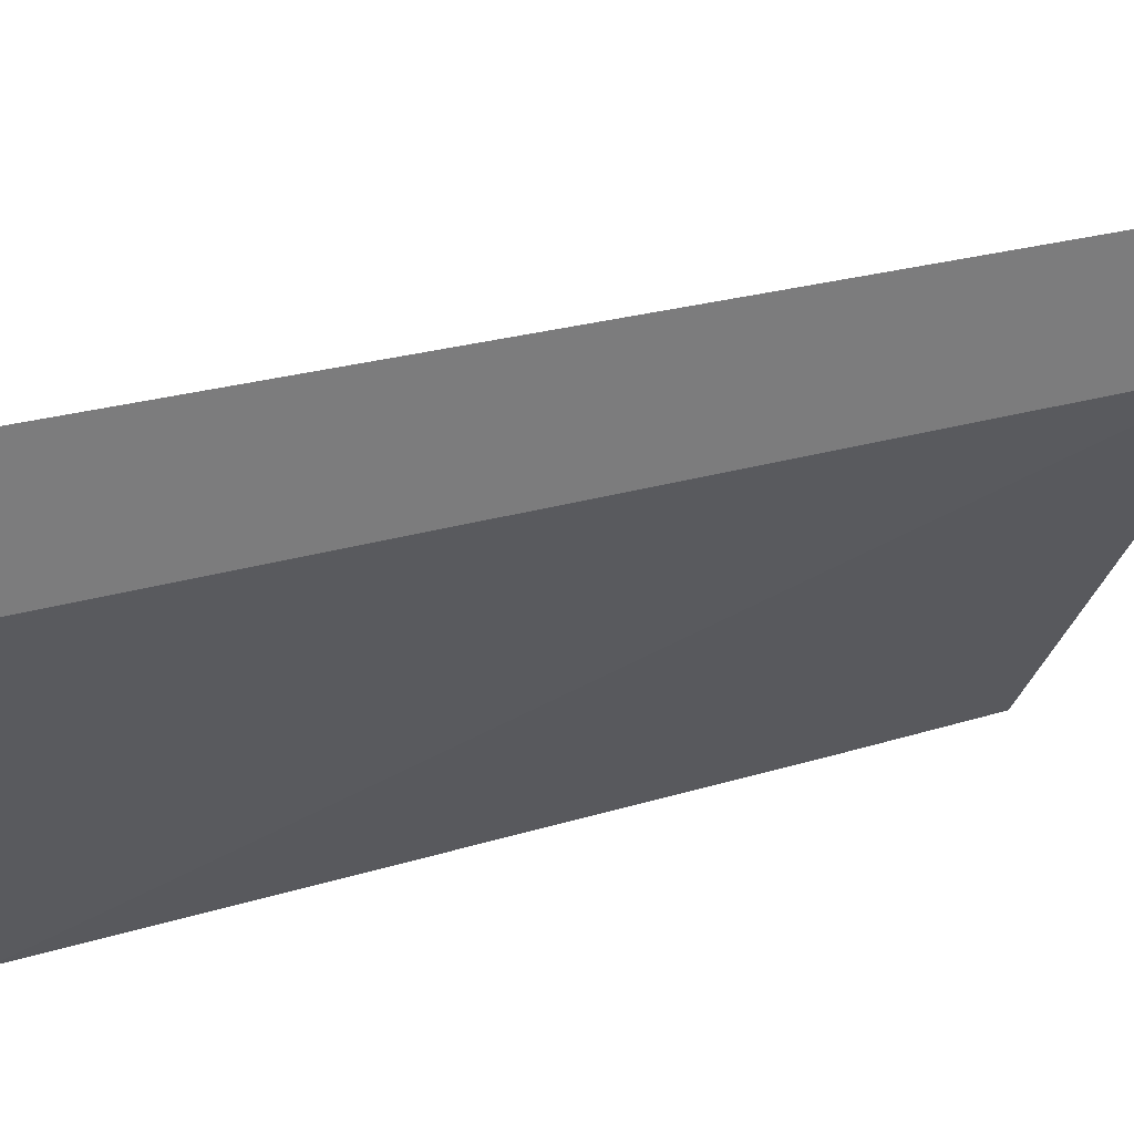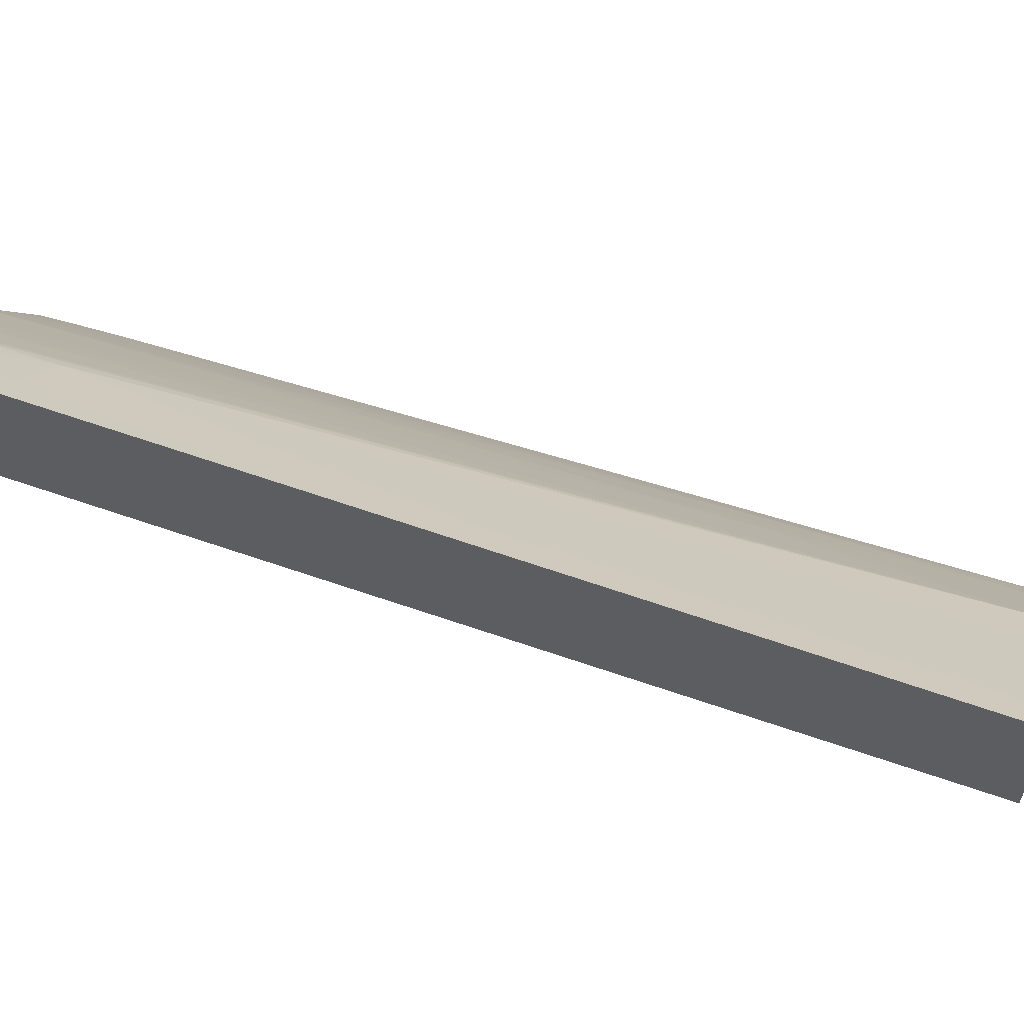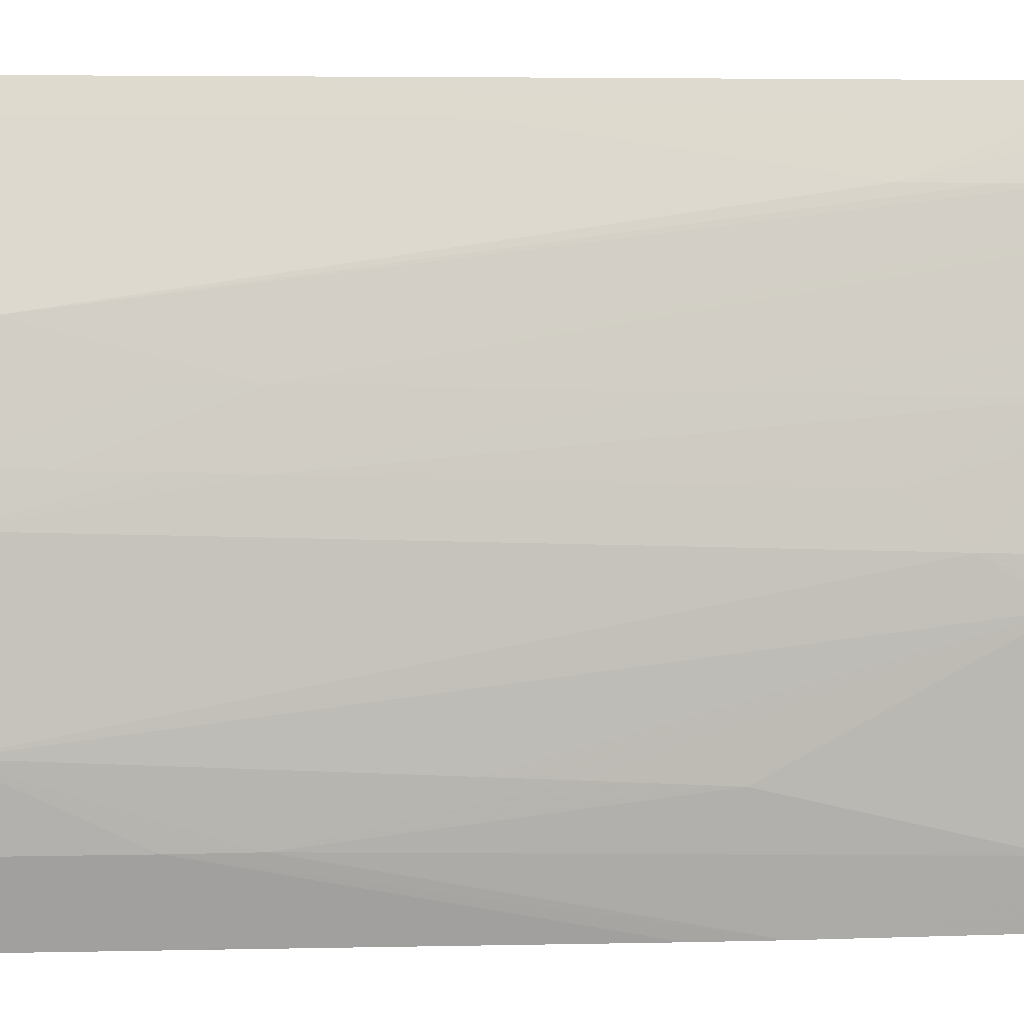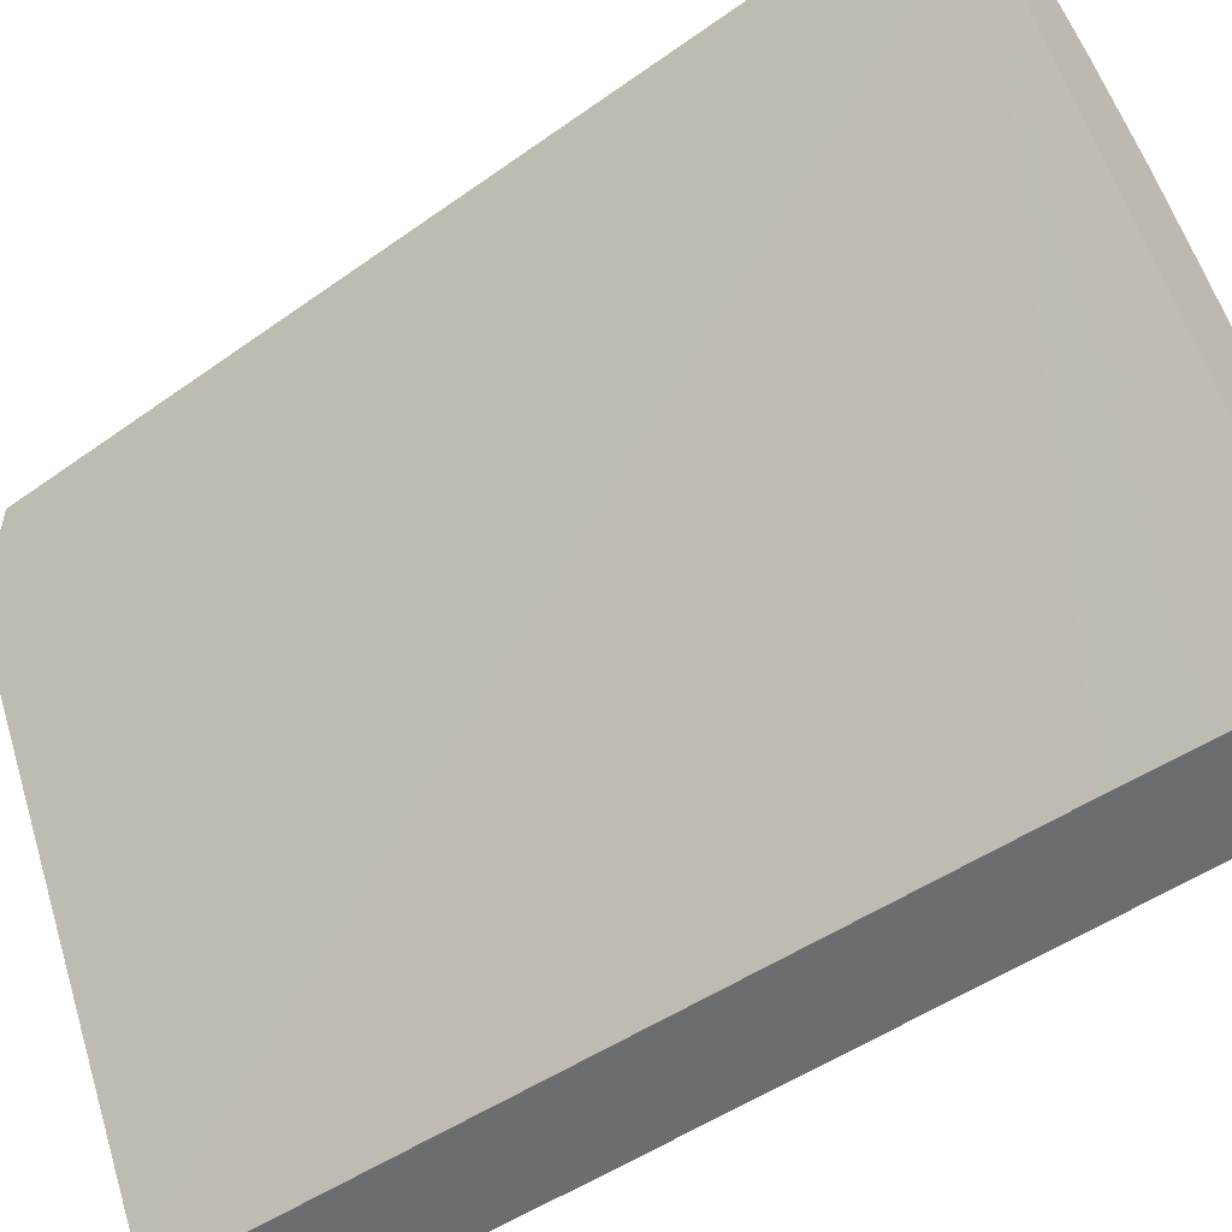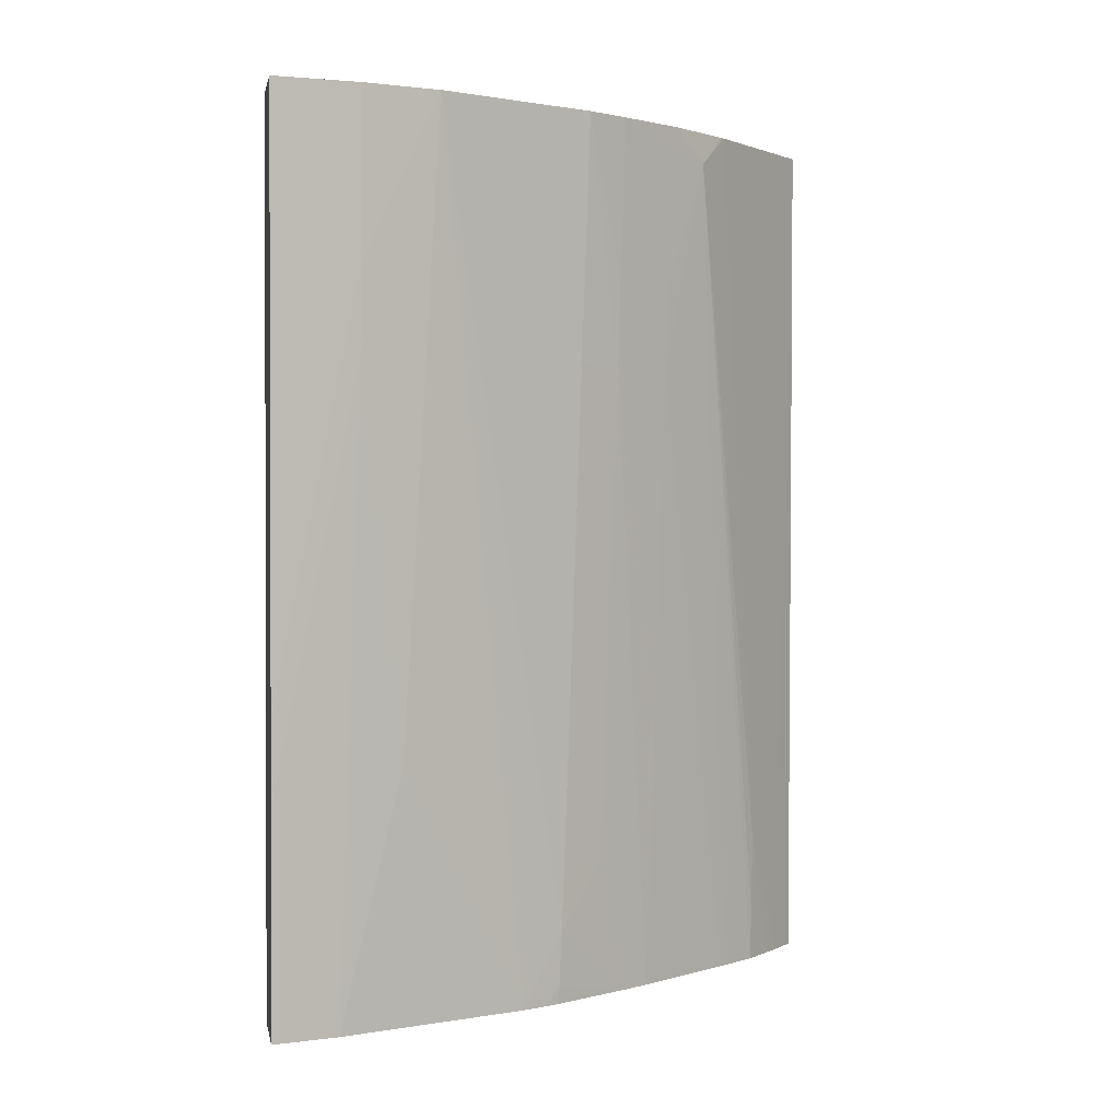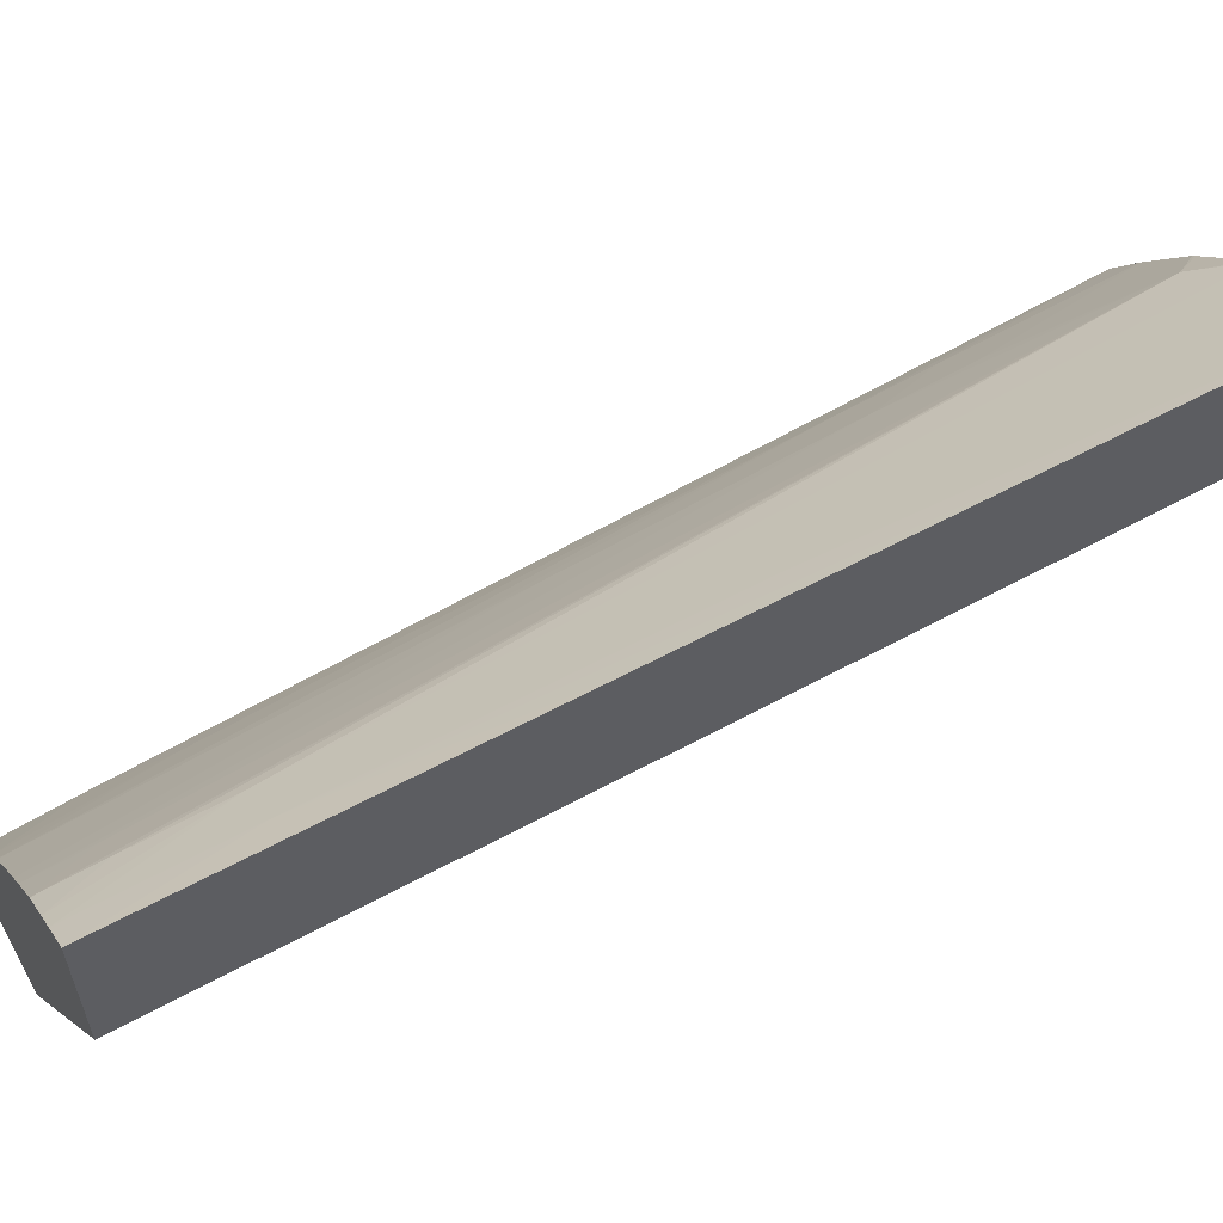
<metadata>
{"format":"obj","ext":"obj","renderer":"f3d","projection":"perspective","resolution":1024,"background":"white","views":[{"elev":31.7,"azim":-110.5,"up":"+Y"},{"elev":60.9,"azim":-70.0,"up":"+Y"},{"elev":28.9,"azim":90.4,"up":"+Y"},{"elev":-53.9,"azim":-52.8,"up":"+Y"},{"elev":1.7,"azim":79.4,"up":"+Z"},{"elev":60.2,"azim":-118.8,"up":"+Y"}]}
</metadata>
<code>
v 0.03294 0.007935 -0.08886
v 0.02367 0.02468 -0.08886
v 0.03604 0.007935 -0.08886
v 0.03395 0.007935 -0.06323
v 0.02367 0.02501 -0.05734
v 0.02367 0.0293 -0.08886
v 0.03568 0.0093 -0.08886
v 0.03614 0.007935 -0.08702
v 0.03409 0.007935 -0.06026
v 0.03424 0.007935 -0.05734
v 0.02367 0.02938 -0.05734
v 0.02458 0.02847 -0.08886
v 0.02367 0.02932 -0.08233
v 0.02463 0.02846 -0.08404
v 0.03544 0.01022 -0.08886
v 0.03643 0.007935 -0.08107
v 0.03628 0.007935 -0.08404
v 0.03721 0.007935 -0.05734
v 0.02367 0.02938 -0.05846
v 0.02466 0.02849 -0.05734
v 0.02465 0.02848 -0.0662
v 0.02464 0.02848 -0.07215
v 0.02514 0.02795 -0.08886
v 0.02611 0.02711 -0.08404
v 0.02367 0.02934 -0.07636
v 0.02367 0.02935 -0.07337
v 0.02367 0.02937 -0.06443
v 0.02367 0.02938 -0.06145
v 0.03286 0.0169 -0.08886
v 0.03521 0.01242 -0.0798
v 0.03548 0.01037 -0.08701
v 0.03635 0.01091 -0.0662
v 0.03655 0.007935 -0.0781
v 0.03647 0.01091 -0.06323
v 0.0372 0.007996 -0.05734
v 0.02804 0.02539 -0.05734
v 0.02607 0.02704 -0.08886
v 0.02609 0.02708 -0.08701
v 0.02924 0.02428 -0.0585
v 0.03532 0.01269 -0.07512
v 0.03525 0.01252 -0.07809
v 0.03244 0.01774 -0.08886
v 0.03225 0.01839 -0.08623
v 0.03282 0.01714 -0.08714
v 0.03577 0.01365 -0.05734
v 0.0354 0.01285 -0.07215
v 0.03555 0.01113 -0.0809
v 0.03666 0.01091 -0.05734
v 0.02815 0.02527 -0.05734
v 0.02724 0.02559 -0.08701
v 0.02721 0.02555 -0.08886
v 0.03004 0.02319 -0.05734
v 0.03014 0.02308 -0.05734
v 0.03178 0.02083 -0.05734
v 0.03026 0.02268 -0.06323
v 0.03022 0.02262 -0.0662
v 0.03215 0.01829 -0.08886
v 0.03218 0.01832 -0.08821
v 0.03042 0.02104 -0.08886
v 0.03135 0.01995 -0.08404
v 0.03229 0.01846 -0.08404
v 0.03282 0.0193 -0.05734
v 0.03241 0.01866 -0.07809
v 0.03253 0.01884 -0.07215
v 0.03264 0.01903 -0.0662
v 0.0327 0.01912 -0.06323
v 0.02777 0.02479 -0.08886
v 0.03016 0.02255 -0.06917
v 0.0301 0.02248 -0.07215
v 0.03004 0.0224 -0.07512
v 0.03181 0.02079 -0.05734
v 0.03178 0.0207 -0.06026
v 0.03175 0.02061 -0.06323
v 0.03178 0.01887 -0.08886
v 0.02977 0.02203 -0.08886
v 0.03141 0.02004 -0.08107
v 0.0317 0.02052 -0.0662
v 0.03153 0.02023 -0.07512
v 0.02873 0.02357 -0.08701
v 0.02869 0.02351 -0.08886
v 0.02998 0.02232 -0.07809
f 1 2 6
f 1 6 12
f 1 12 23
f 1 23 37
f 1 37 51
f 1 51 67
f 1 67 80
f 1 80 75
f 1 75 59
f 1 59 74
f 1 74 57
f 1 57 42
f 1 42 29
f 1 29 15
f 1 15 7
f 1 7 3
f 1 3 8
f 1 8 17
f 1 17 16
f 1 16 33
f 1 33 18
f 1 18 10
f 1 10 9
f 1 9 4
f 1 4 5
f 1 5 2
f 2 5 11
f 2 11 19
f 2 19 28
f 2 28 27
f 2 27 26
f 2 26 25
f 2 25 13
f 2 13 6
f 3 7 8
f 4 9 5
f 5 9 10
f 5 10 18
f 5 18 35
f 5 35 48
f 5 48 45
f 5 45 62
f 5 62 71
f 5 71 54
f 5 54 53
f 5 53 52
f 5 52 49
f 5 49 36
f 5 36 20
f 5 20 11
f 6 13 14
f 6 14 12
f 7 15 16
f 7 16 17
f 7 17 8
f 11 20 21
f 11 21 22
f 11 22 19
f 12 14 24
f 12 24 23
f 13 25 14
f 14 25 26
f 14 26 27
f 14 27 28
f 14 28 19
f 14 19 22
f 14 22 24
f 15 29 30
f 15 30 31
f 15 31 32
f 15 32 16
f 16 32 34
f 16 34 33
f 18 33 35
f 20 36 24
f 20 24 21
f 21 24 22
f 23 24 38
f 23 38 37
f 24 36 39
f 24 39 38
f 29 40 41
f 29 41 30
f 29 42 43
f 29 43 44
f 29 44 45
f 29 45 46
f 29 46 40
f 30 47 31
f 30 41 32
f 30 32 47
f 31 47 32
f 32 46 45
f 32 45 34
f 32 41 40
f 32 40 46
f 33 34 35
f 34 45 48
f 34 48 35
f 36 49 39
f 37 38 39
f 37 39 50
f 37 50 51
f 39 49 52
f 39 52 53
f 39 53 54
f 39 54 55
f 39 55 56
f 39 56 50
f 42 57 58
f 42 58 43
f 43 58 59
f 43 59 60
f 43 60 61
f 43 61 45
f 43 45 44
f 45 61 63
f 45 63 64
f 45 64 65
f 45 65 66
f 45 66 62
f 50 56 51
f 51 56 68
f 51 68 69
f 51 69 70
f 51 70 67
f 54 71 55
f 55 71 72
f 55 72 56
f 56 72 73
f 56 73 68
f 57 74 58
f 58 74 59
f 59 75 60
f 60 76 61
f 60 75 76
f 61 76 63
f 62 73 72
f 62 72 71
f 62 66 77
f 62 77 73
f 63 76 78
f 63 78 77
f 63 77 64
f 64 77 65
f 65 77 66
f 67 79 80
f 67 70 81
f 67 81 79
f 68 73 69
f 69 73 70
f 70 73 77
f 70 77 81
f 75 80 81
f 75 81 77
f 75 77 78
f 75 78 76
f 79 81 80

</code>
